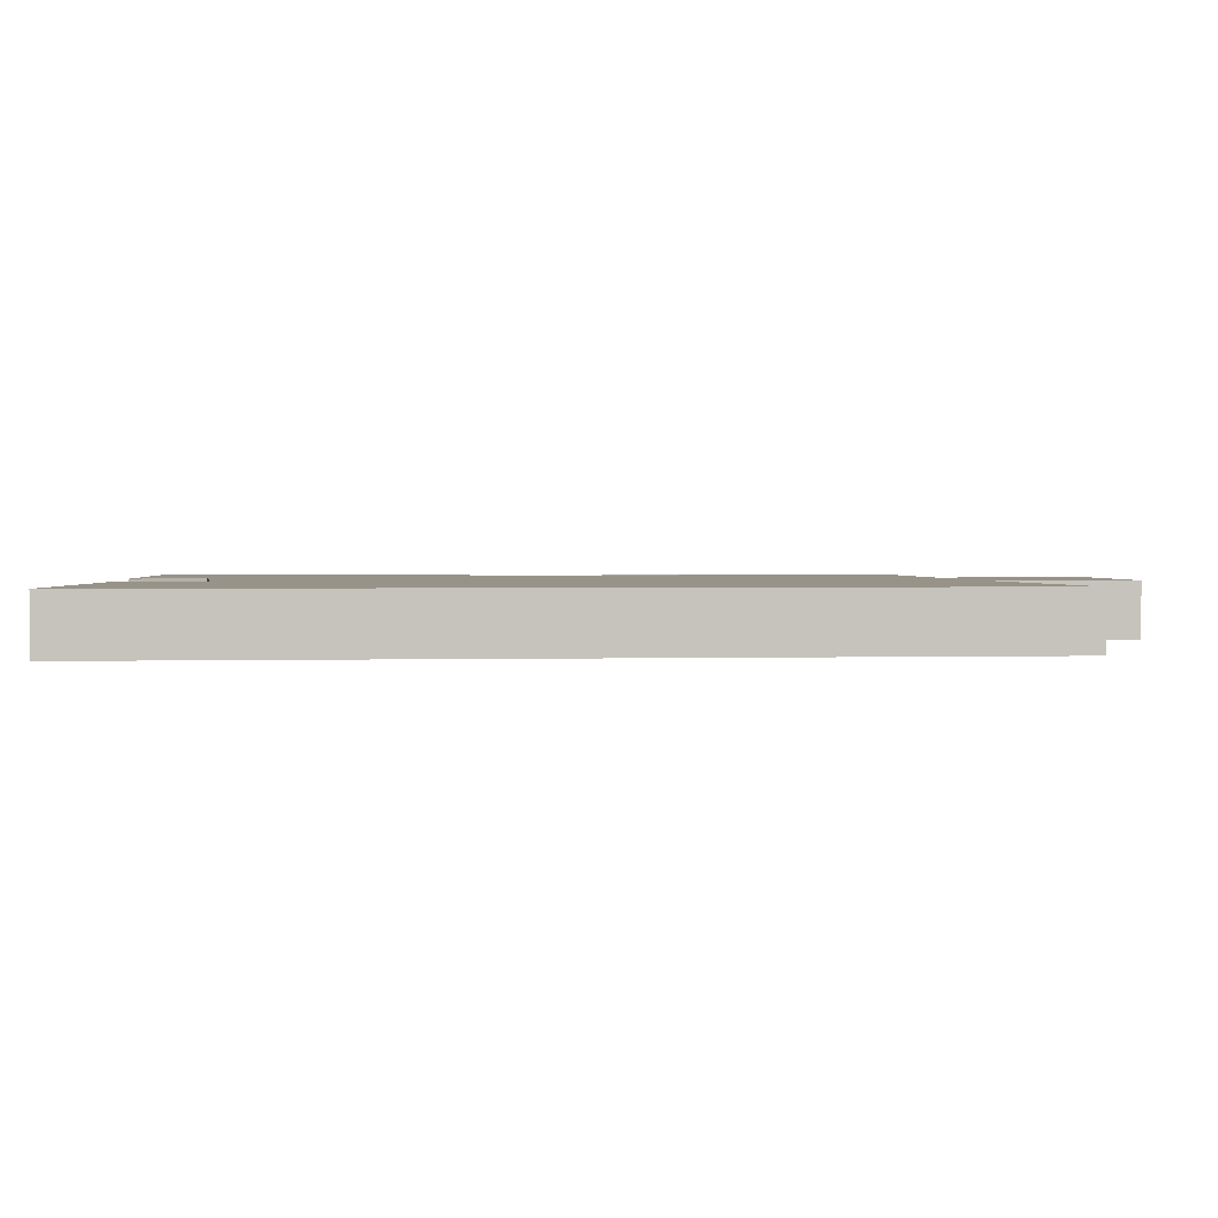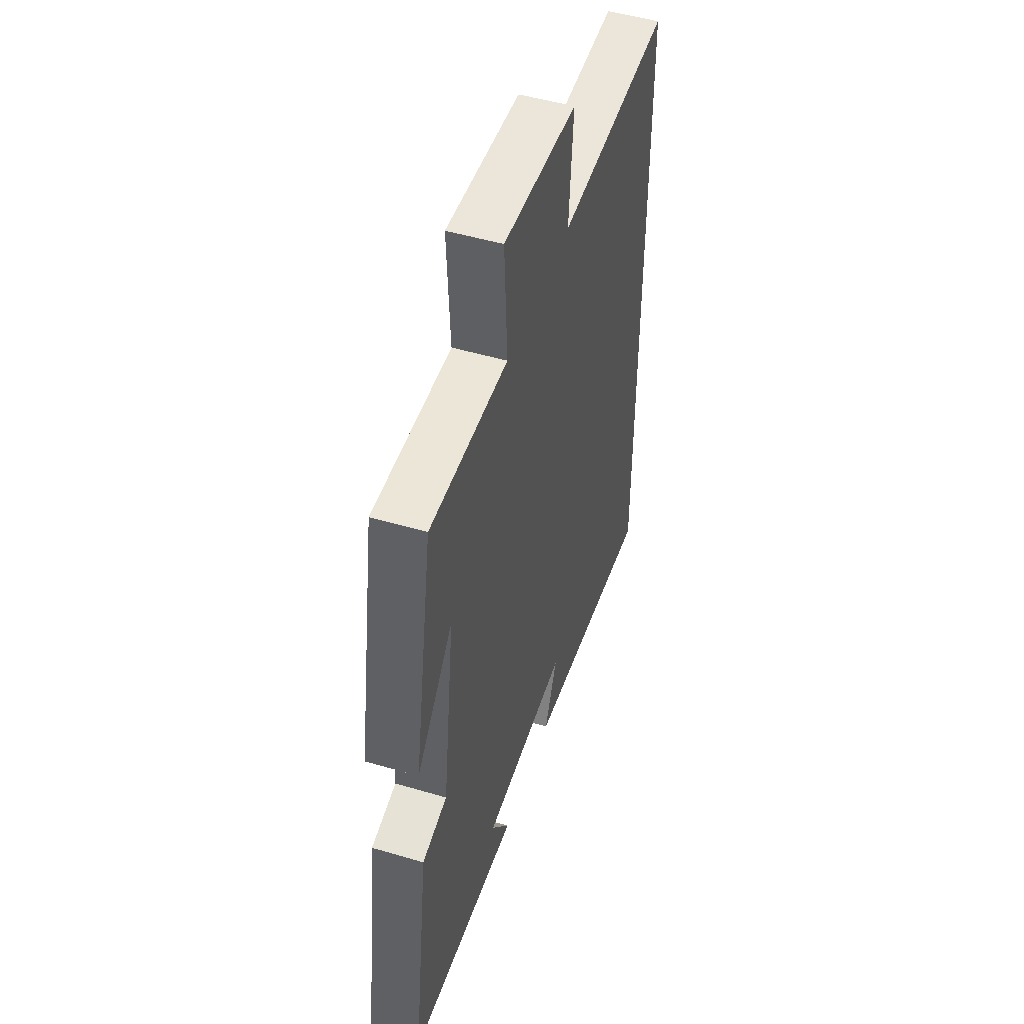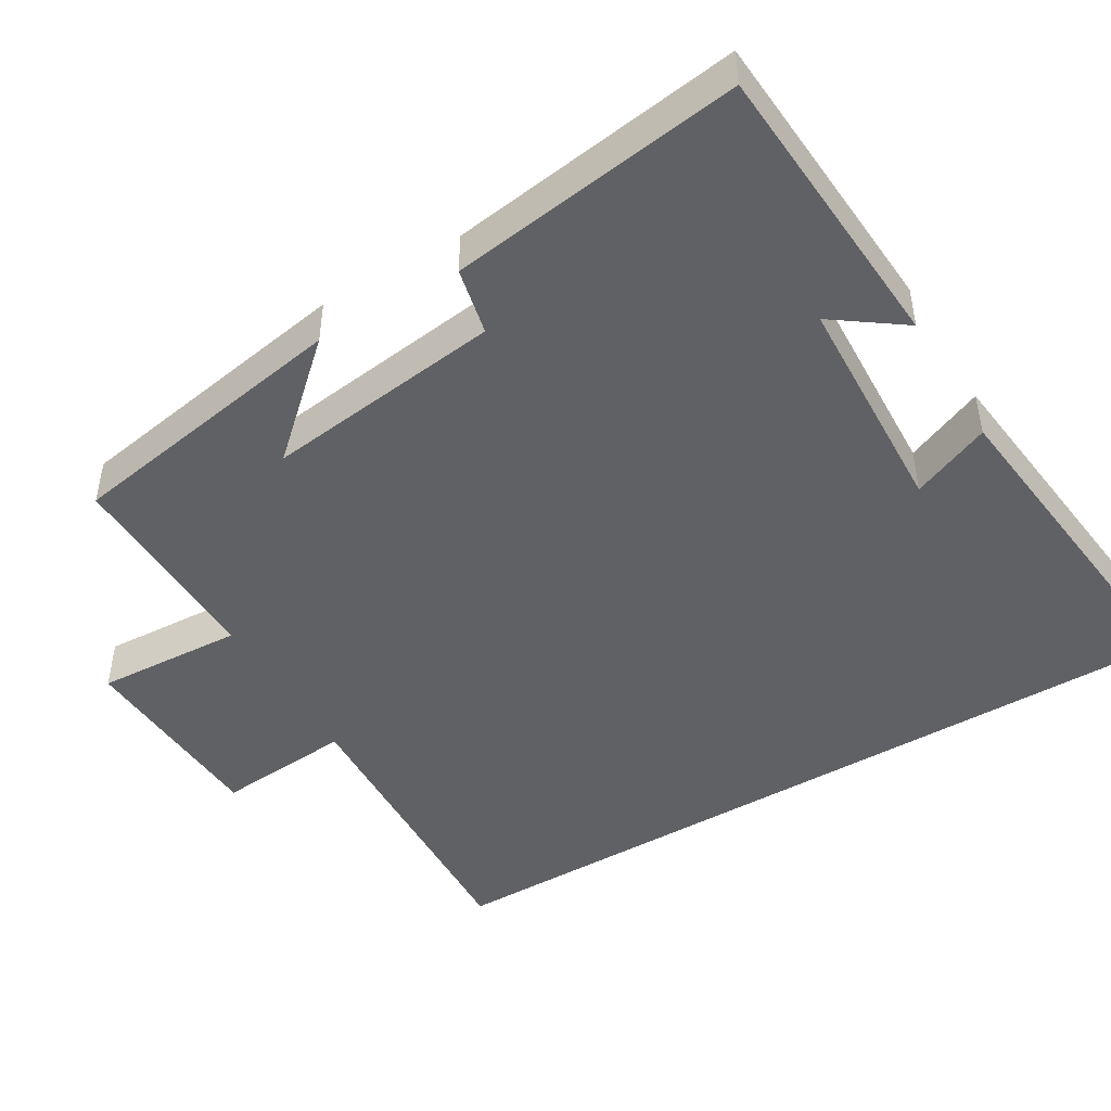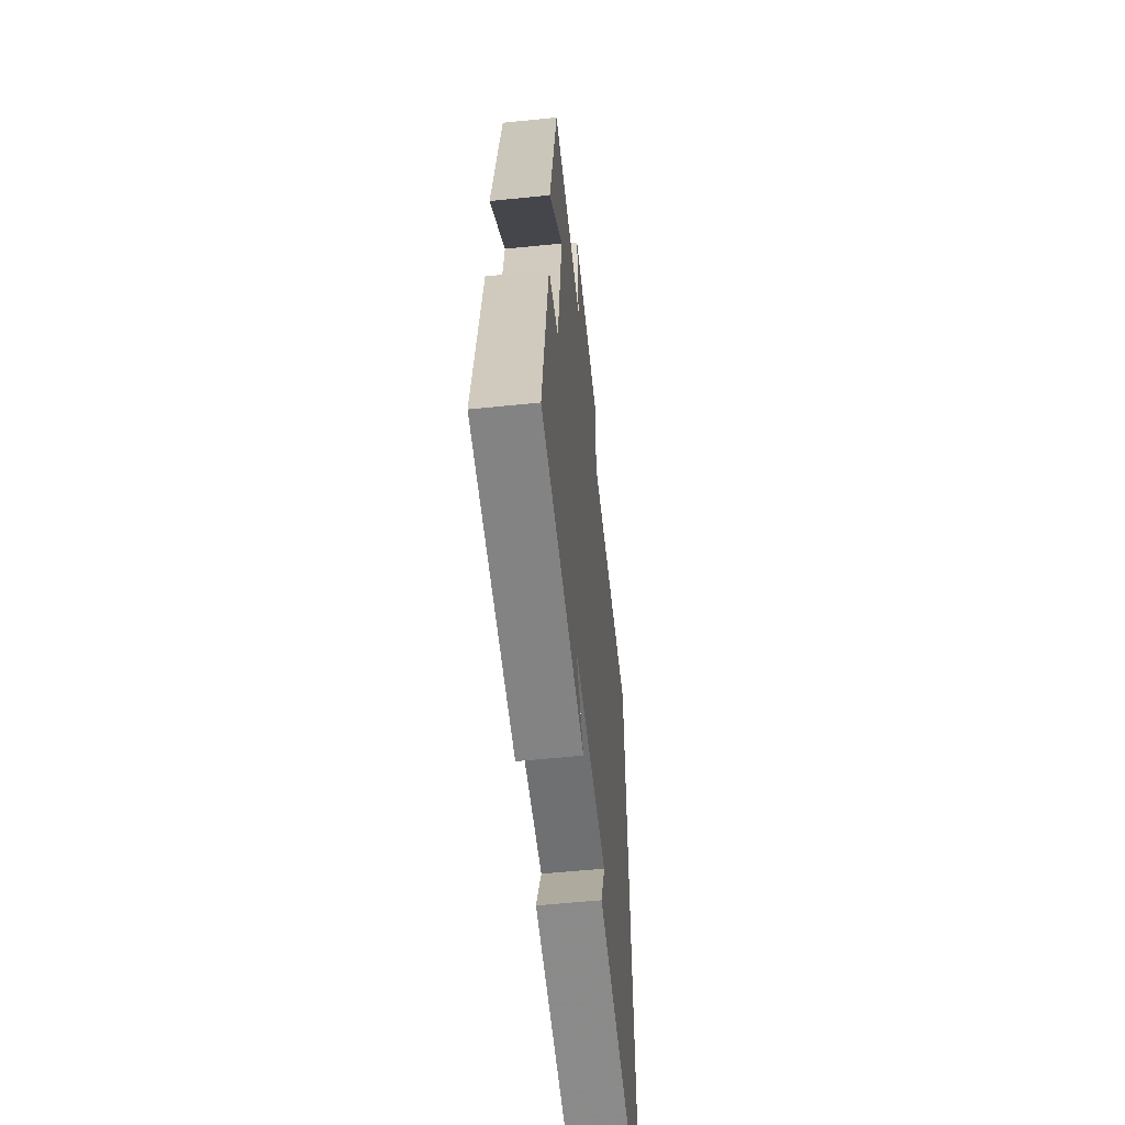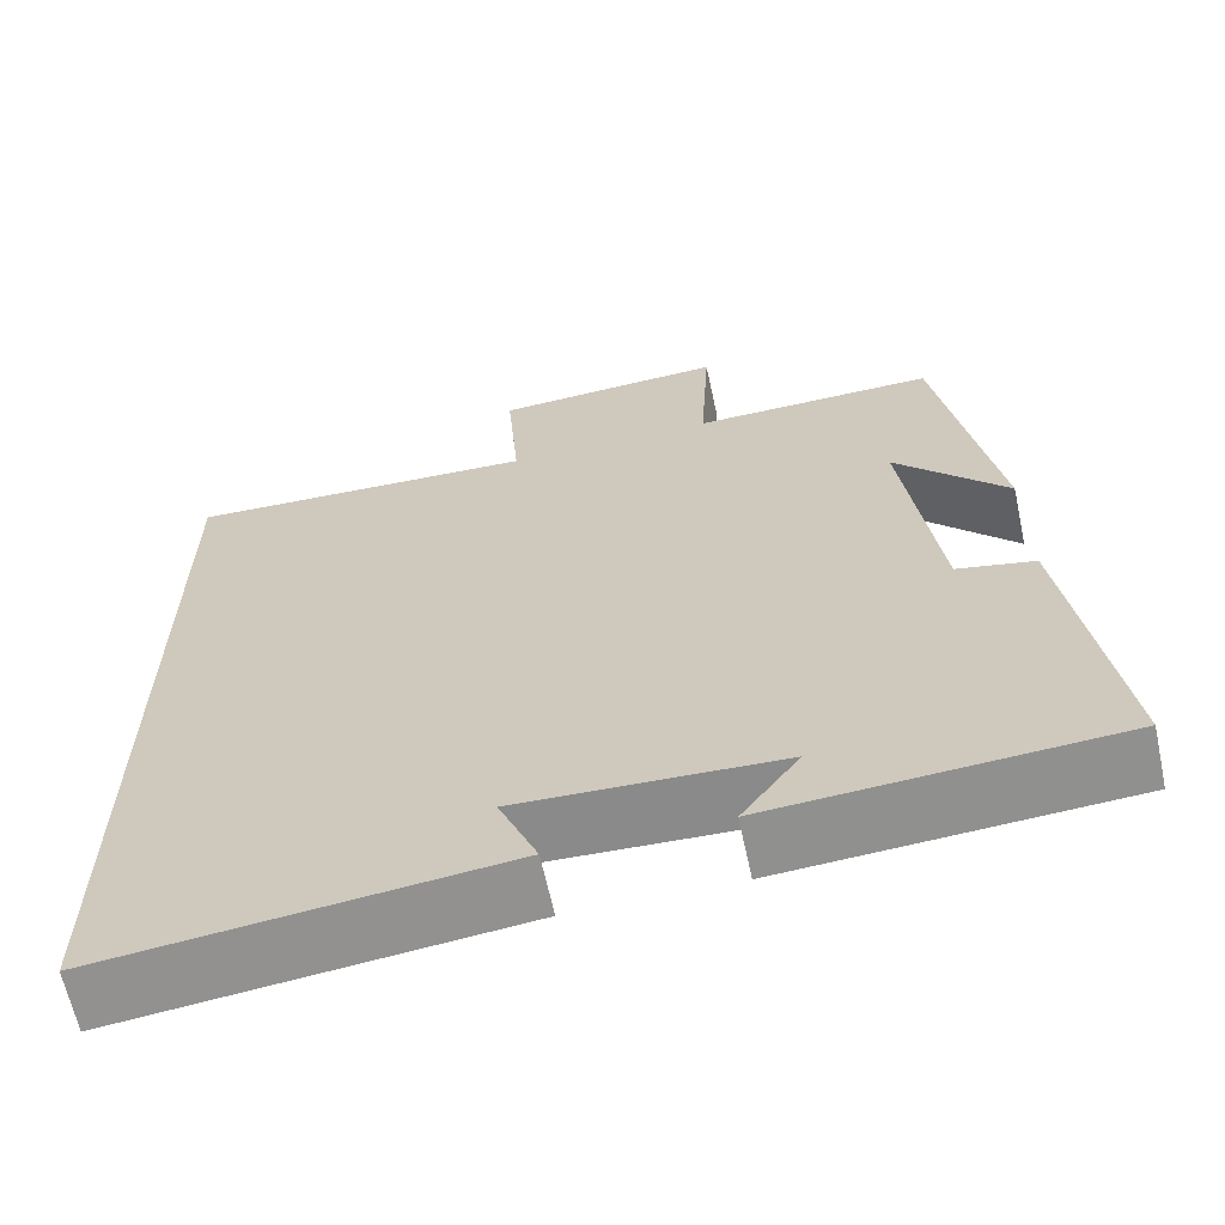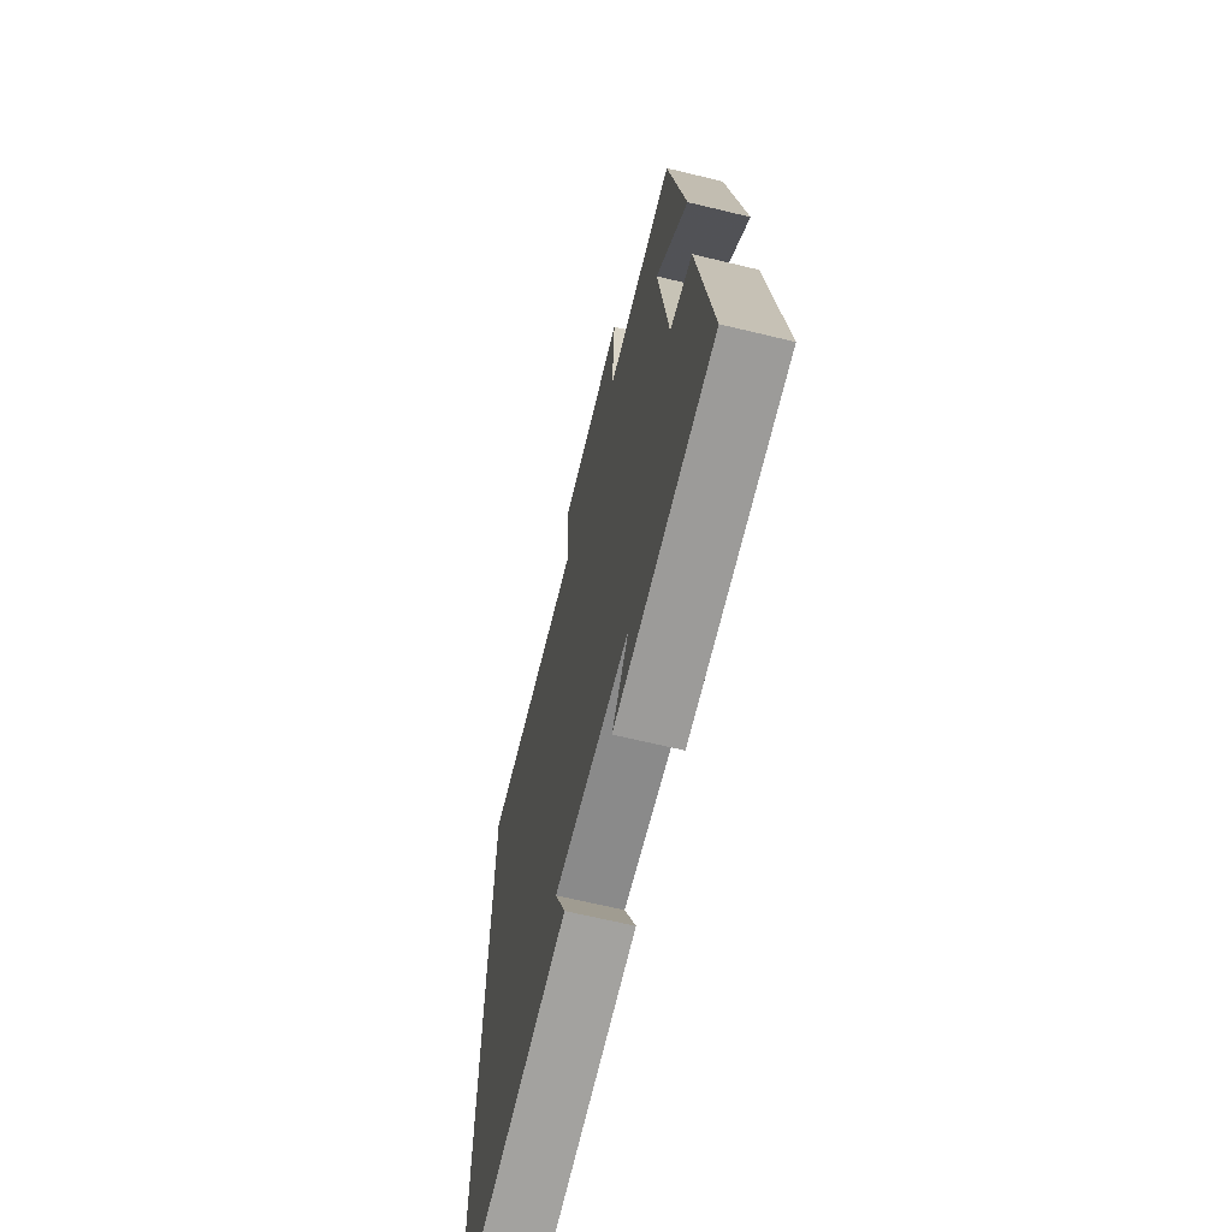
<metadata>
{"format":"obj","ext":"obj","renderer":"f3d","projection":"perspective","resolution":1024,"background":"white","views":[{"elev":1.5,"azim":-96.5,"up":"+Y"},{"elev":49.5,"azim":108.1,"up":"+Z"},{"elev":-46.9,"azim":120.9,"up":"+Y"},{"elev":-57.5,"azim":96.0,"up":"+Z"},{"elev":-64.4,"azim":12.2,"up":"+Z"},{"elev":-66.2,"azim":76.4,"up":"+Z"}]}
</metadata>
<code>
v -0.5 0.07 -0.551
v -0.5 0.07 0.519
v -0.09 0.07 0.5
v -0.105 0.07 0.683
v 0.163 0.07 0.697
v 0.152 0.07 0.5
v 0.434 0.07 0.504
v 0.5 0.07 0.117
v 0.37 0.07 0.261
v 0.41 0.07 -0.059
v 0.5 0.07 -0.079
v 0.555 0.07 -0.475
v 0.156 0.07 -0.5
v 0.223 0.07 -0.407
v -0.081 0.07 -0.393
v -0.036 0.07 -0.5
v -0.5 0 -0.551
v -0.5 0 0.519
v -0.09 0 0.5
v -0.105 0 0.683
v 0.163 0 0.697
v 0.152 0 0.5
v 0.434 0 0.504
v 0.5 0 0.117
v 0.37 0 0.261
v 0.41 0 -0.059
v 0.5 0 -0.079
v 0.555 0 -0.475
v 0.156 0 -0.5
v 0.223 0 -0.407
v -0.081 0 -0.393
v -0.036 0 -0.5
f 15 16 1 2
f 14 15 2 3
f 11 12 13 14
f 10 11 14
f 14 3 4
f 10 14 4
f 9 10 4
f 7 8 9
f 6 7 9
f 6 9 4
f 4 5 6
f 18 17 32 31
f 19 18 31 30
f 30 29 28 27
f 30 27 26
f 20 19 30
f 20 30 26
f 20 26 25
f 25 24 23
f 25 23 22
f 20 25 22
f 22 21 20
f 1 17 18 2
f 2 18 19 3
f 3 19 20 4
f 4 20 21 5
f 5 21 22 6
f 6 22 23 7
f 7 23 24 8
f 8 24 25 9
f 9 25 26 10
f 10 26 27 11
f 11 27 28 12
f 12 28 29 13
f 13 29 30 14
f 14 30 31 15
f 15 31 32 16
f 16 32 17 1

</code>
